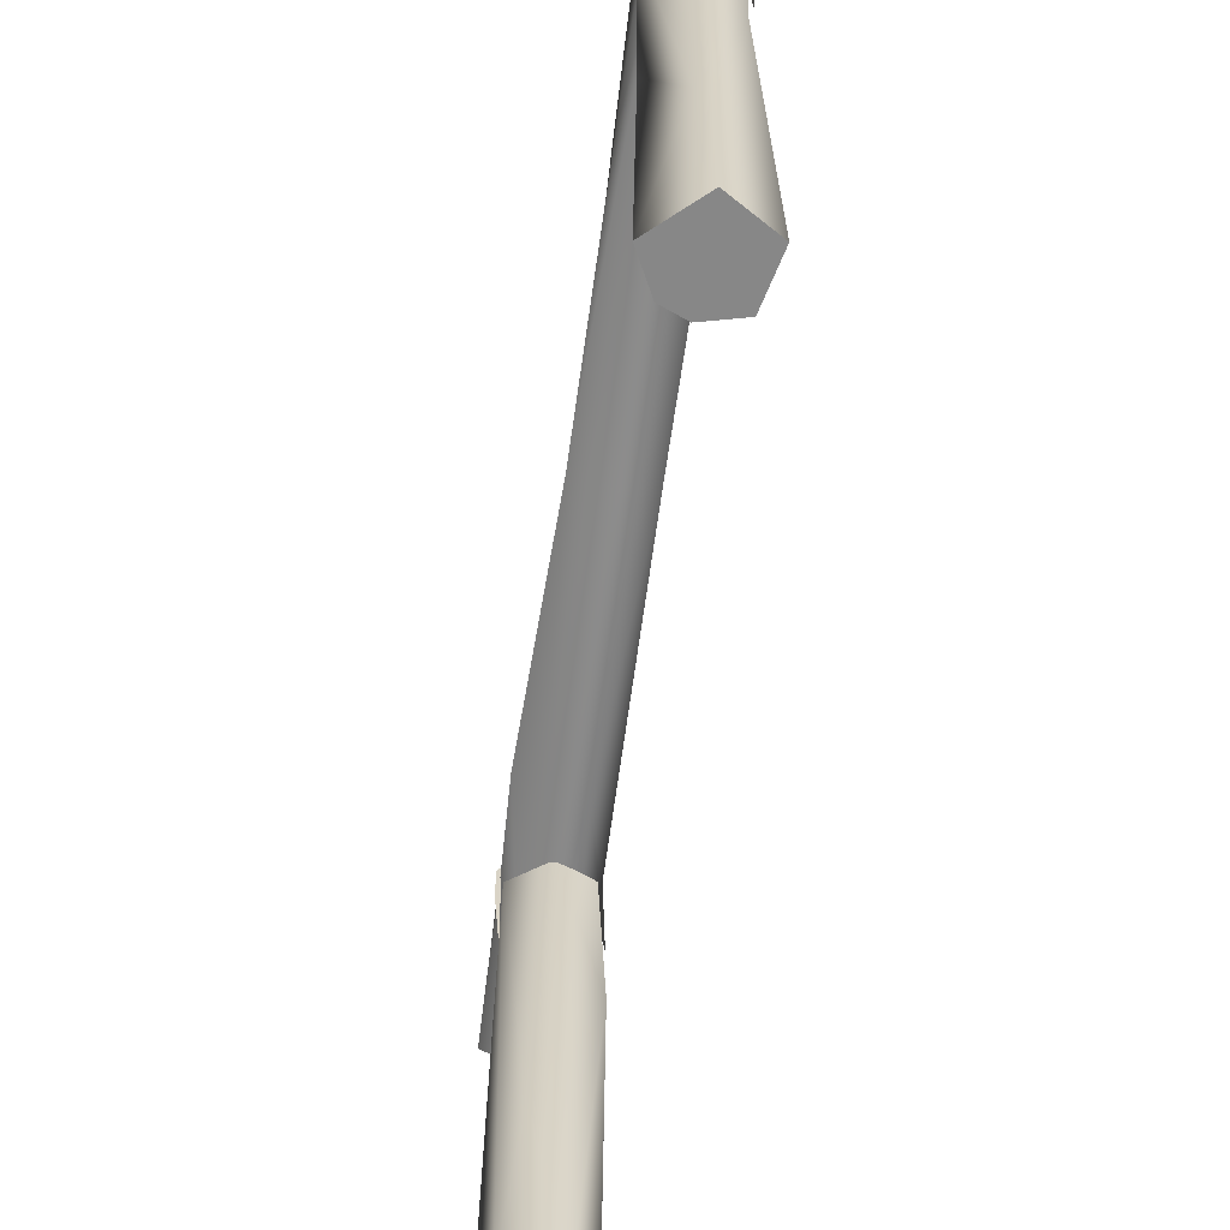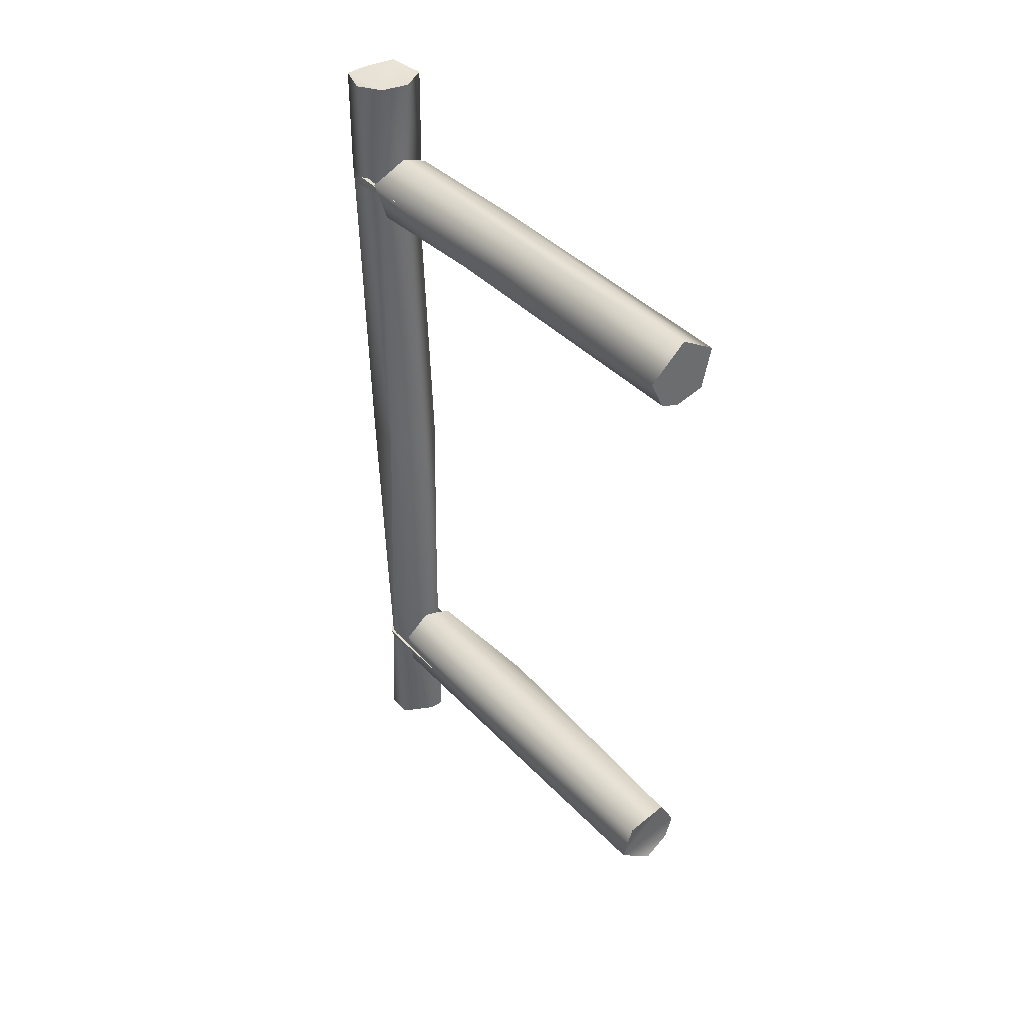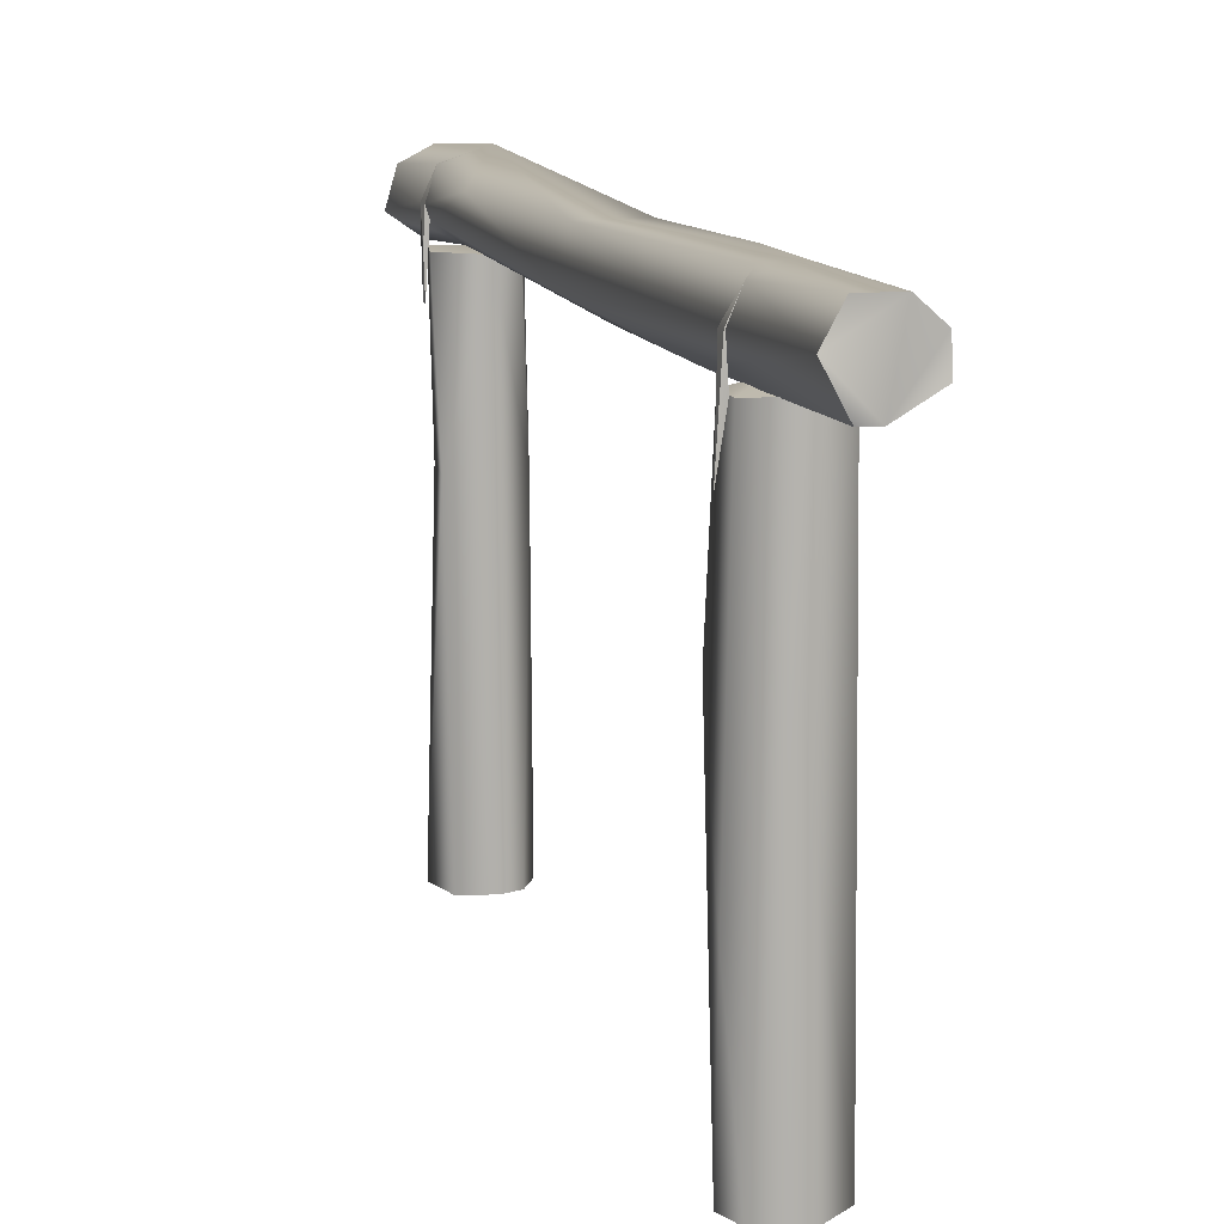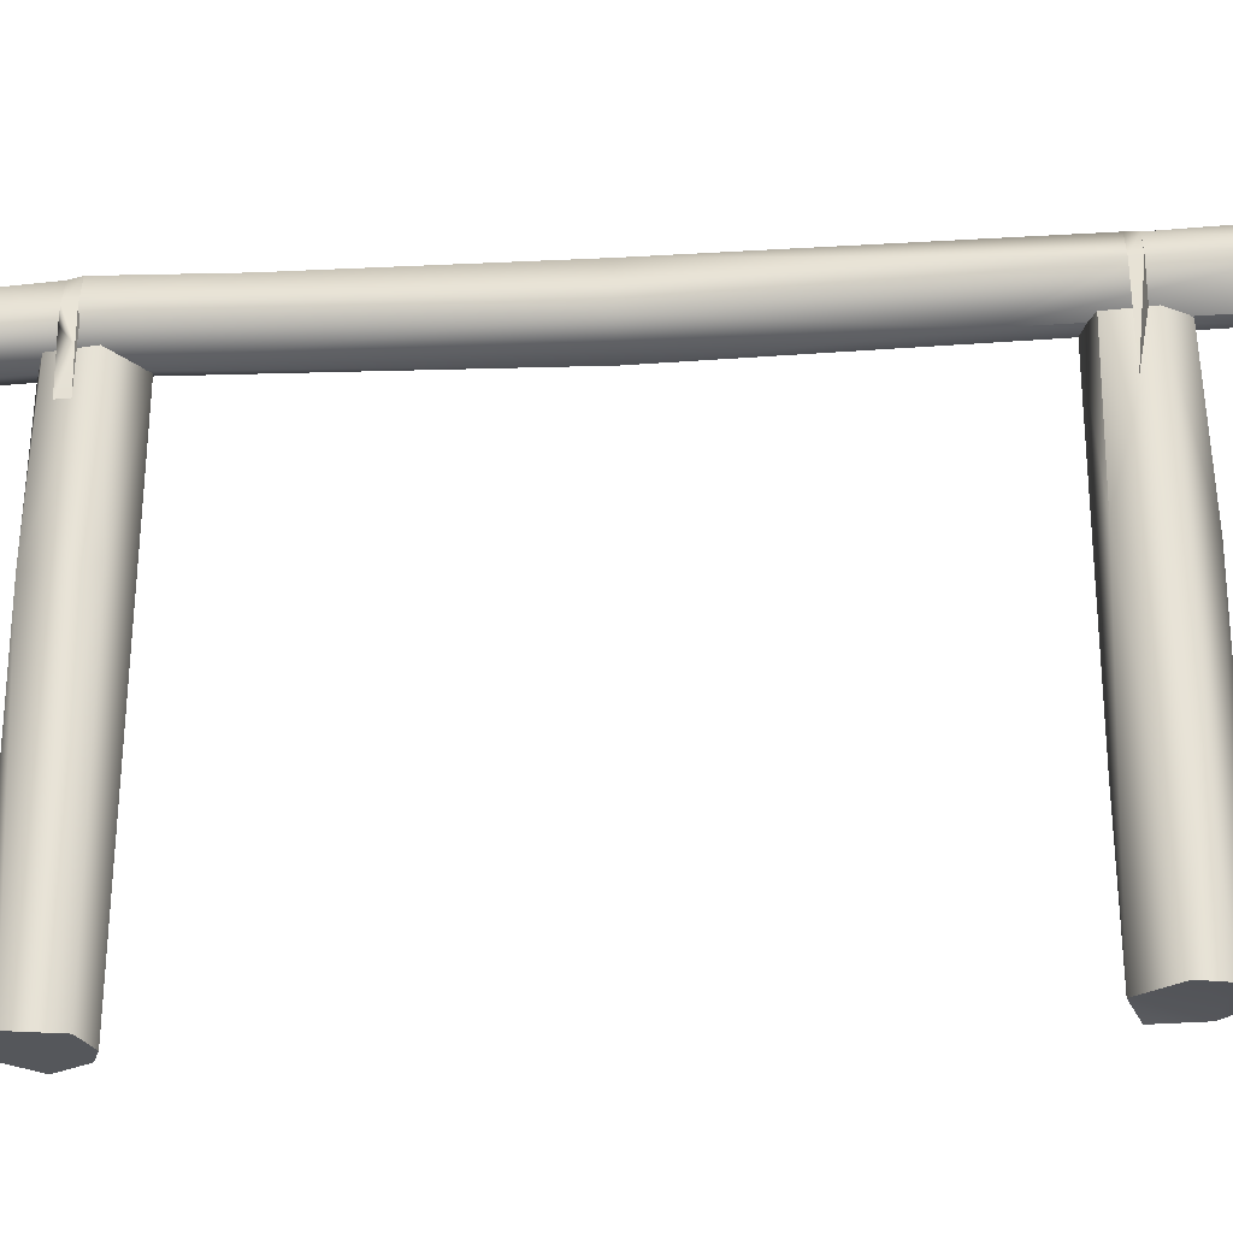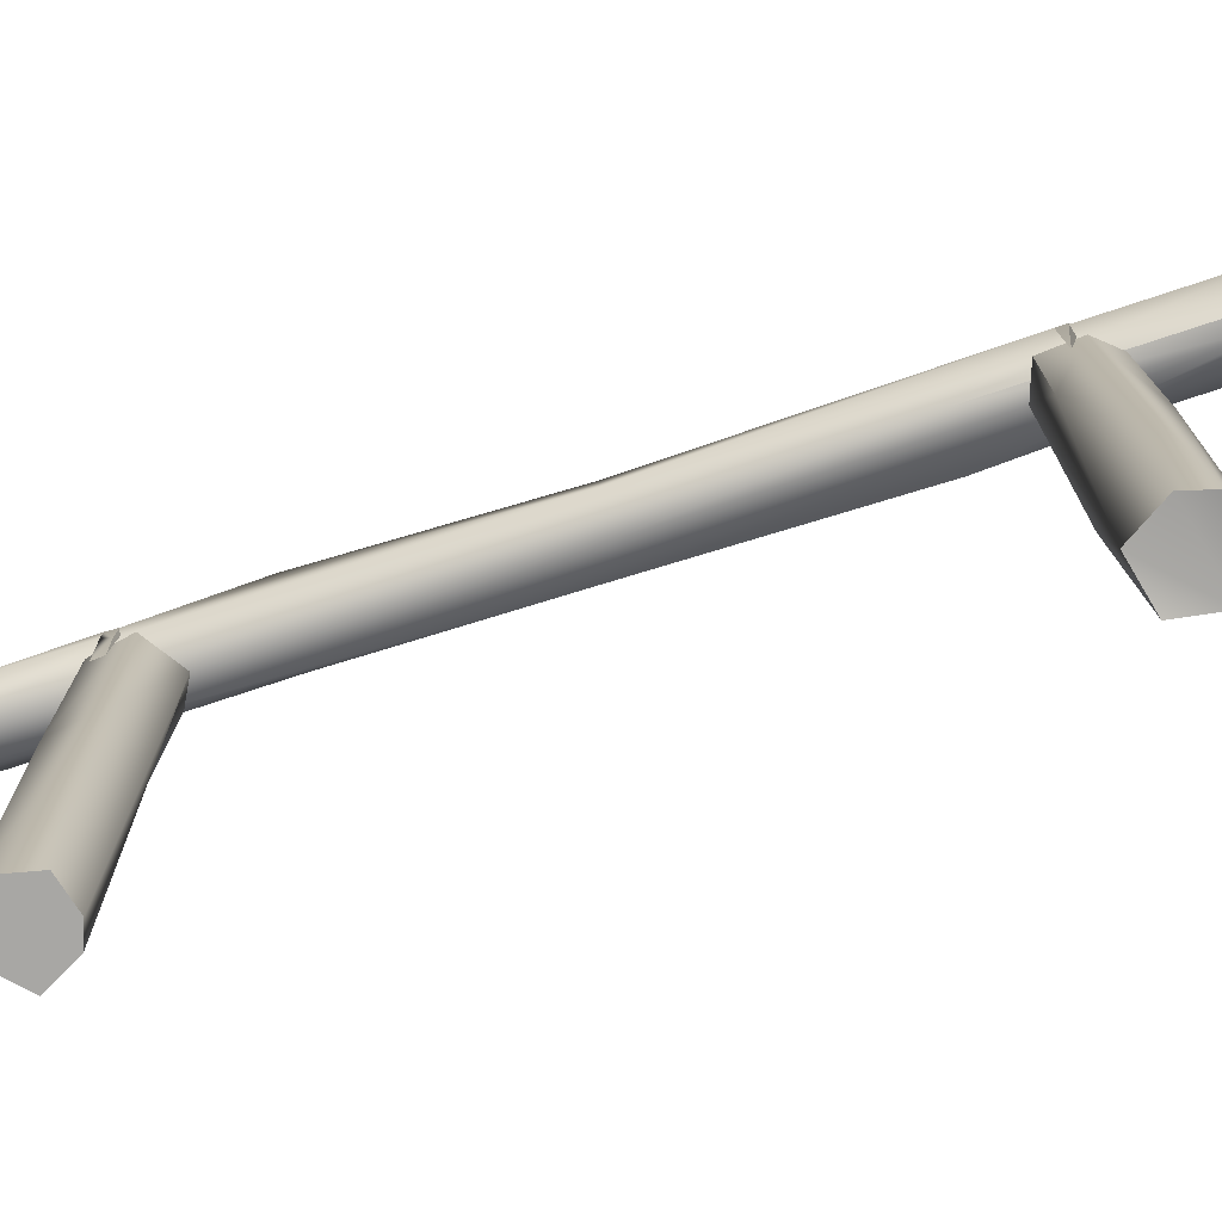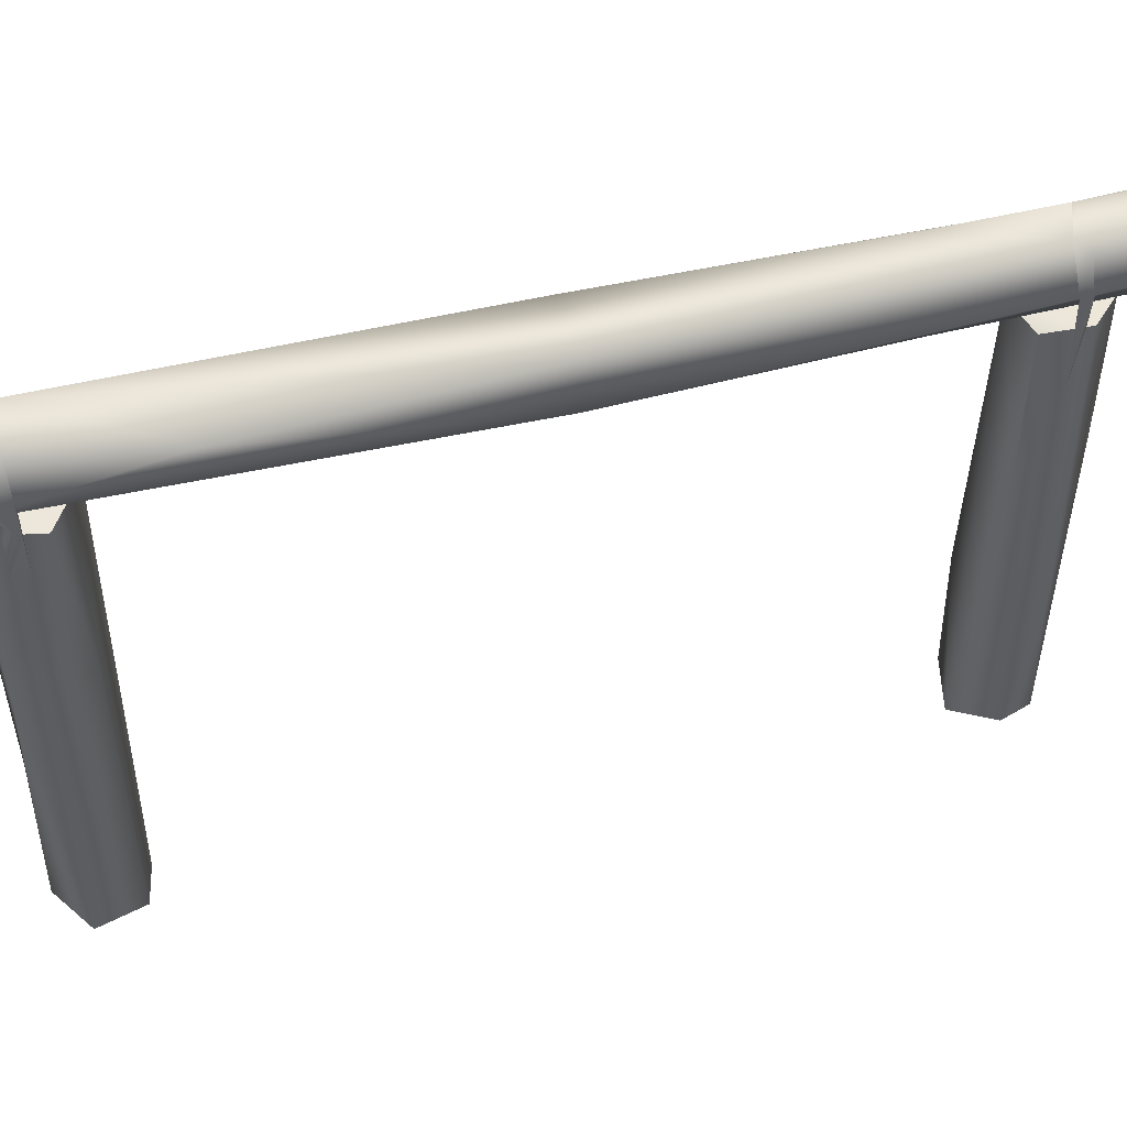
<metadata>
{"format":"obj","ext":"obj","renderer":"f3d","projection":"perspective","resolution":1024,"background":"white","views":[{"elev":-62.4,"azim":-8.1,"up":"+Y"},{"elev":39.3,"azim":-38.3,"up":"+Z"},{"elev":11.2,"azim":163.9,"up":"+Y"},{"elev":-26.5,"azim":96.7,"up":"+Y"},{"elev":-74.6,"azim":108.4,"up":"+Y"},{"elev":53.6,"azim":74.9,"up":"+Y"}]}
</metadata>
<code>
v 0.0637 1.036 0.9382
v 0.0551 1.052 0.7075
v 0.0109 1.065 0.927
v 0.0822 0.9982 0.7052
v 0.0859 0.9677 0.9271
v 0.0821 0.9665 0.706
v 0.024 0.9249 0.9311
v 0.0164 0.9347 0.7061
v -0.0309 0.9457 0.9266
v -0.039 0.9563 0.68
v -0.0627 0.9949 0.9269
v -0.0568 0.9757 0.7064
v -0.0645 0.9953 0.7049
v -0.0451 1.056 0.9303
v -0.0476 1.054 0.7053
v -0.0187 1.079 0.6798
v 0.0796 0.9744 -0.9719
v 0.0061 0.901 -0.9663
v -0.0189 1.031 -0.9659
v 0.0842 0.0013 -0.6822
v 0.0828 0.5979 -0.6272
v 0.0411 -0.0023 -0.6091
v 0.0898 0.3115 -0.7136
v 0.0672 0.0017 -0.7361
v 0.0181 0.5953 -0.7654
v 0.0075 -0.0045 -0.7632
v -0.0678 0.0044 -0.7137
v -0.0511 0.8994 -0.7369
v -0.022 0.3081 -0.6089
v -0.051 -0.0021 -0.6295
v 0.0618 -0.0013 0.6223
v 0.0742 0.6166 0.6222
v 0.0824 -0.0012 0.7073
v -0.0023 -0.001 0.6066
v -0.0746 -0.0027 0.6869
v -0.0613 0.617 0.6507
v -0.0428 -0.0007 0.6232
v -0.0147 0.313 0.75
v 0.0026 -0.0035 0.7567
v 0.0412 1.032 -0.6724
v -0.0214 1.034 -0.6934
v -0.0208 1.038 -0.4946
v 0.0632 1.028 -0.02
v -0.0361 1.014 -0.6711
v -0.0471 1.028 -0.02
v -0.0645 0.9694 -0.6744
v -0.0722 0.9491 -0.5008
v -0.0588 0.9417 -0.0196
v -0.0586 0.9794 0.455
v 0.0079 0.8987 -0.0197
v 0.0387 0.9017 -0.9667
v 0.0389 0.9021 -0.4945
v 0.0736 0.9384 -0.0198
v 0.0746 0.9742 0.6798
v 0.0829 0.9688 -0.674
v 0.0788 1.03 0.453
v 0.0068 0.9071 -0.6081
v -0.0628 0.899 -0.6515
v 0.0356 0.9035 -0.7532
v 0.0757 0.8985 -0.7093
v 0.0704 0.8987 -0.6314
v 0.0075 0.9299 0.7513
v -0.07 0.9365 0.7116
v -0.0446 0.9295 0.6237
v 0.0056 0.9304 0.5959
v 0.0825 0.9319 0.6469
v 0.0571 0.6179 0.7414
v 0.0678 0.9349 0.7281
v 0.0812 0.9961 0.6815
v 0.0846 0.9319 0.6803
v -0.0643 1.025 0.6813
v -0.0581 0.977 0.6798
v 0.0633 1.052 0.6825
v 0.0823 0.8544 0.6797
v 0.0799 0.856 0.7052
v -0.0682 0.8572 0.7027
v 0.0118 1.037 -0.6922
v 0.0458 1.032 -0.9667
v 0.0601 1.018 -0.6938
v 0.0813 0.9684 -0.695
v -0.0647 0.948 -0.6986
v -0.0613 0.9419 -0.9705
v -0.0654 0.9698 -0.6957
v -0.0593 0.9947 -0.9692
v -0.0713 0.9666 -0.6749
v 0.0829 0.9686 -0.6945
v -0.0607 0.7977 -0.6928
v -0.0722 0.9011 -0.6746
v 0.0875 0.7902 -0.6759
v 0.0769 0.8988 -0.695
g HorseStand
f 2 3 1
f 1 4 2
f 4 1 5
f 5 6 4
f 6 5 7
f 7 8 6
f 8 7 9
f 9 10 8
f 10 9 11
f 11 12 10
f 11 13 12
f 13 11 14
f 14 15 13
f 9 1 3
f 14 16 15
f 16 14 3
f 3 2 16
f 18 19 17
f 21 22 20
f 20 23 21
f 23 20 24
f 24 25 23
f 26 25 24
f 25 26 27
f 27 28 25
f 27 20 22
f 29 30 22
f 32 33 31
f 31 34 32
f 36 37 35
f 34 33 35
f 35 38 36
f 38 35 39
f 41 42 40
f 43 40 42
f 44 45 42
f 42 41 44
f 43 42 45
f 46 47 45
f 45 44 46
f 47 48 45
f 48 49 45
f 48 47 18
f 48 10 49
f 48 18 50
f 10 48 50
f 50 8 10
f 51 52 18
f 52 53 50
f 50 18 52
f 53 54 8
f 8 50 53
f 53 52 55
f 53 56 54
f 53 55 43
f 56 53 43
f 43 55 40
f 57 29 22
f 58 30 29
f 29 57 58
f 28 27 58
f 30 58 27
f 59 25 28
f 25 59 60
f 60 23 25
f 23 60 21
f 21 60 61
f 61 57 21
f 57 22 21
f 62 63 38
f 63 36 38
f 36 63 64
f 36 64 65
f 65 34 37
f 37 36 65
f 34 65 32
f 32 65 66
f 66 67 32
f 67 33 32
f 67 66 68
f 67 39 33
f 62 38 67
f 67 68 62
f 39 67 38
f 16 56 43
f 69 70 54
f 45 71 16
f 16 43 45
f 49 72 71
f 71 45 49
f 72 49 10
f 12 72 10
f 54 6 8
f 56 73 69
f 69 54 56
f 56 16 73
f 15 16 71
f 71 13 15
f 13 71 72
f 4 70 69
f 73 2 4
f 4 69 73
f 73 16 2
f 74 75 6
f 70 6 75
f 75 74 70
f 72 12 76
f 13 76 12
f 13 72 76
f 6 70 4
f 6 54 74
f 70 74 54
f 77 78 19
f 78 77 79
f 79 17 78
f 17 79 80
f 17 80 52
f 17 52 51
f 81 82 18
f 82 81 83
f 83 84 82
f 84 83 41
f 41 19 84
f 19 41 77
f 80 55 52
f 47 81 18
f 81 47 46
f 46 83 81
f 46 44 85
f 77 41 40
f 40 79 77
f 79 40 55
f 55 86 79
f 85 41 83
f 41 85 44
f 83 46 87
f 46 85 88
f 88 87 46
f 80 79 86
f 90 86 89
f 55 80 90
f 90 89 55
f 86 55 89
f 86 90 80
f 83 88 85
f 88 83 87
f 14 9 3
f 9 7 1
f 5 1 7
f 14 11 9
f 17 51 18
f 82 84 18
f 19 78 17
f 84 19 18
f 26 24 27
f 27 24 20
f 22 30 27
f 57 61 60
f 60 28 57
f 59 28 60
f 28 58 57
f 34 31 33
f 39 35 33
f 37 34 35
f 62 68 66
f 64 63 62
f 66 65 64
f 62 66 64

</code>
